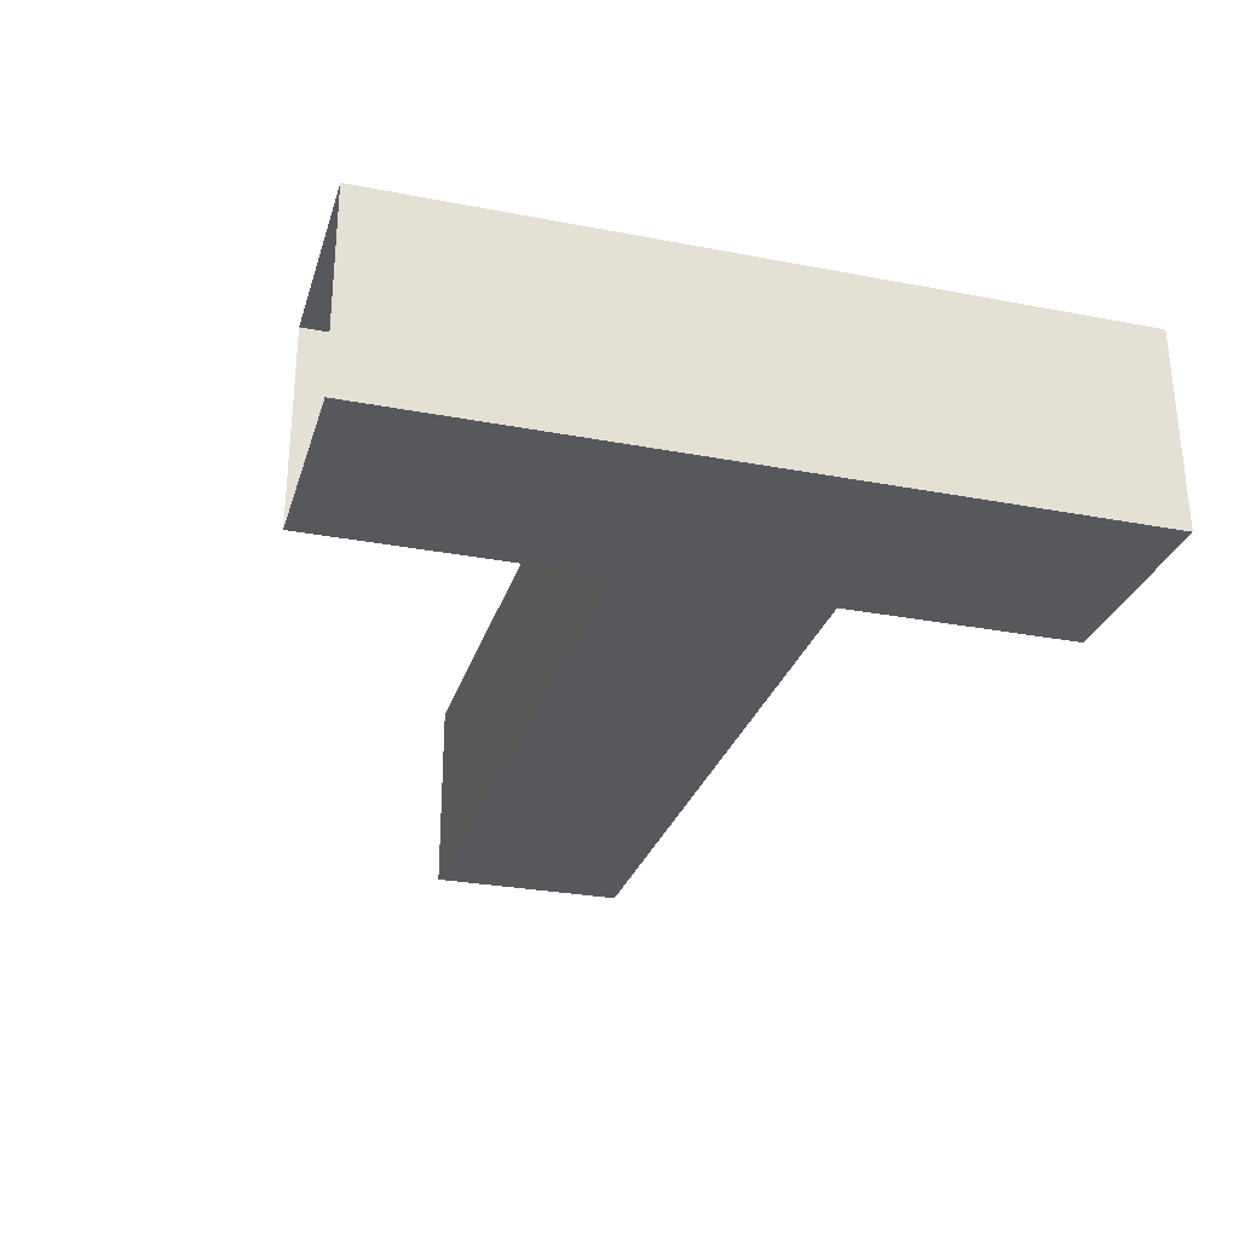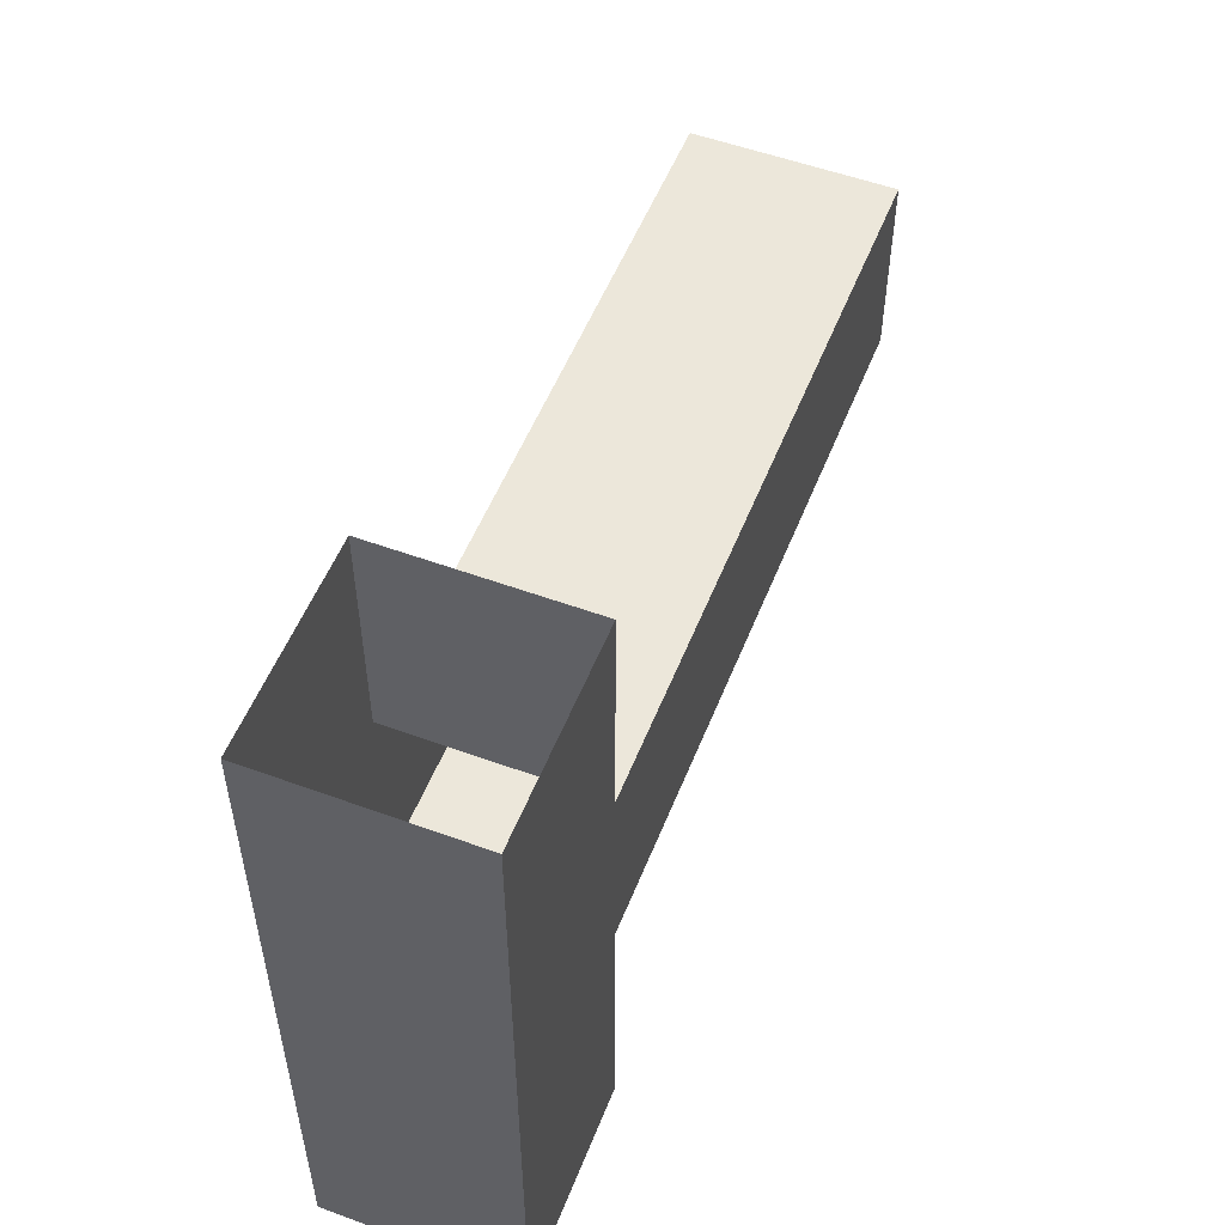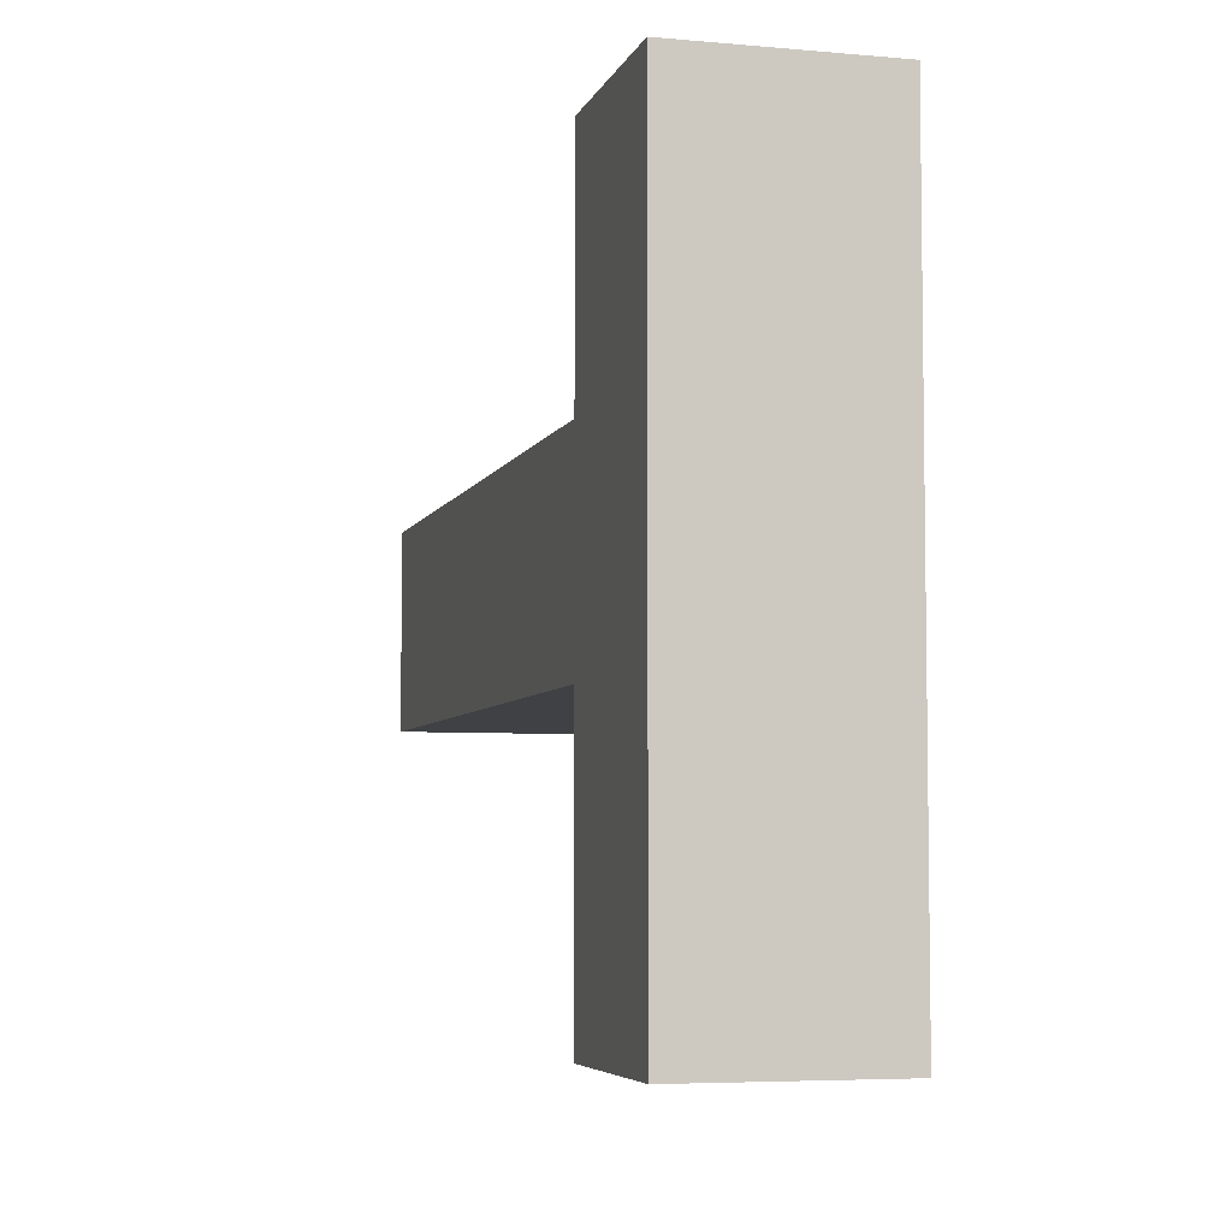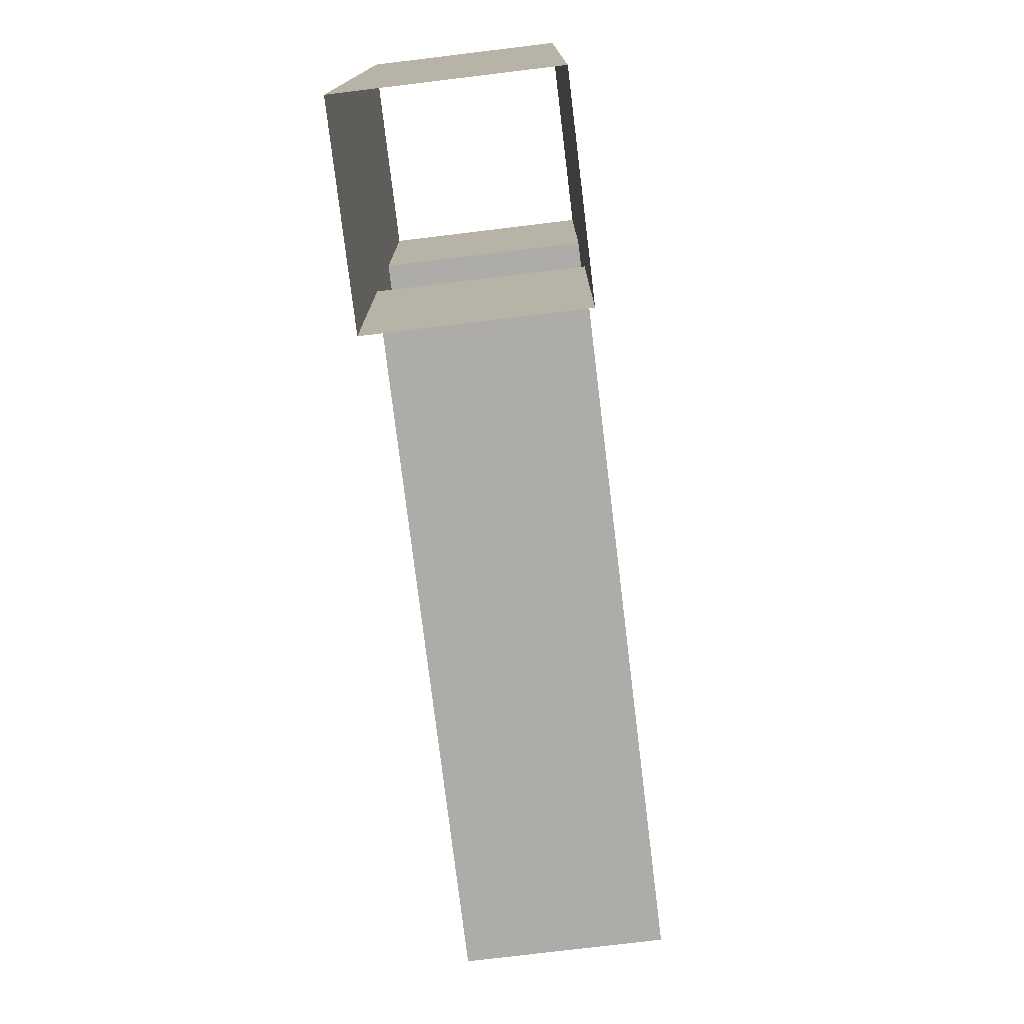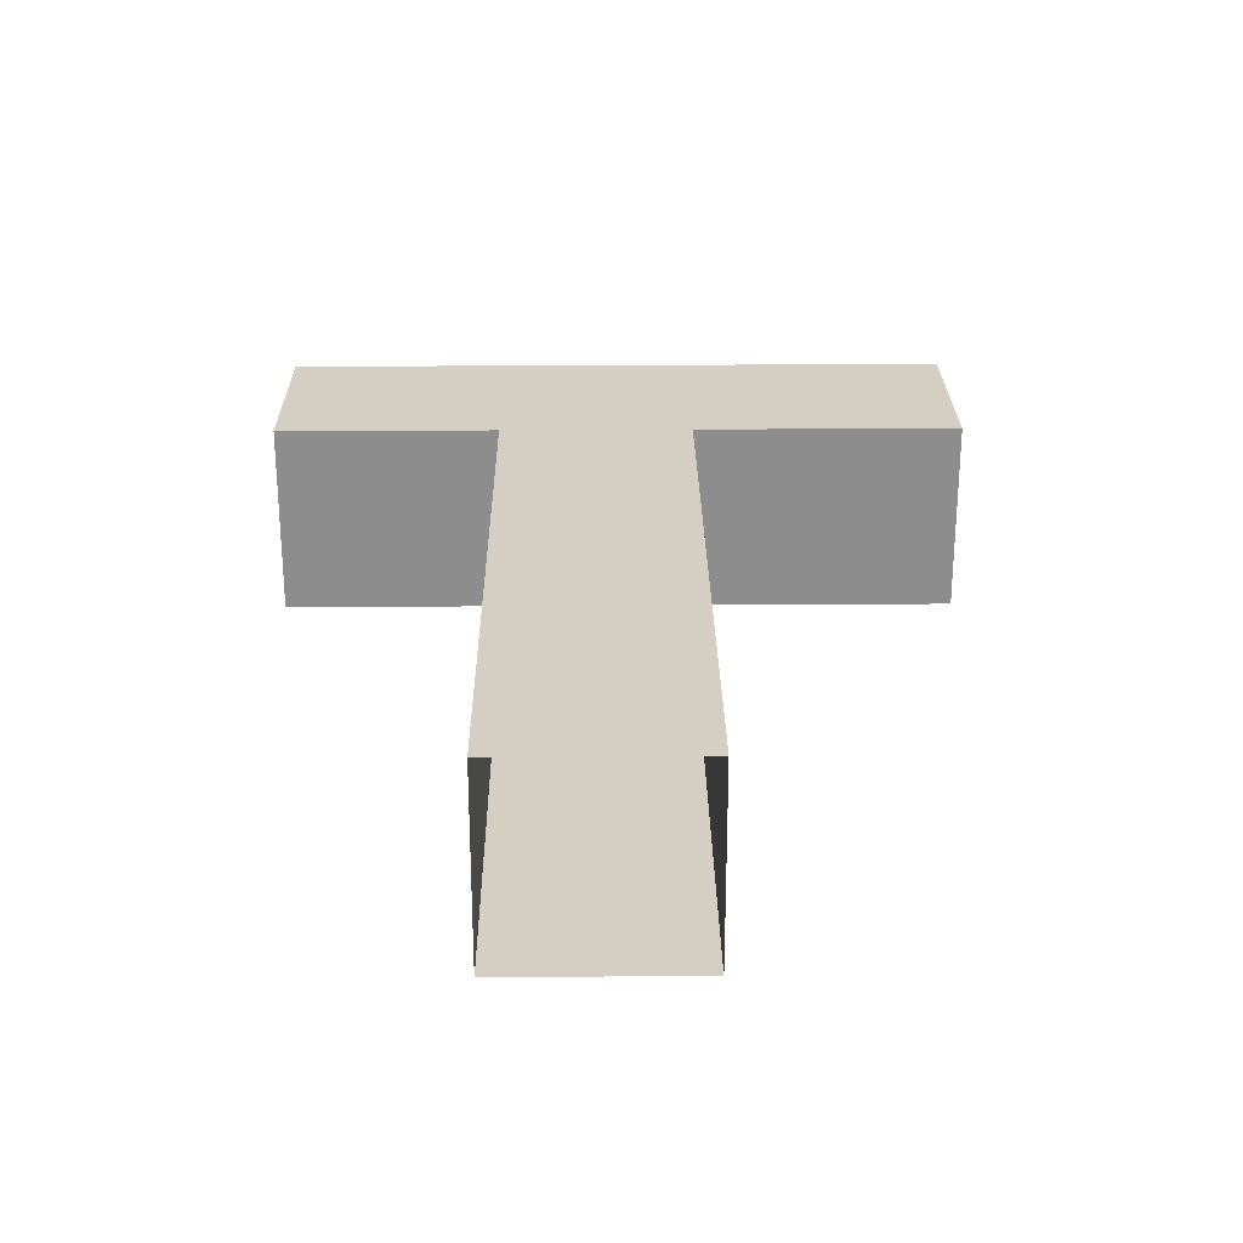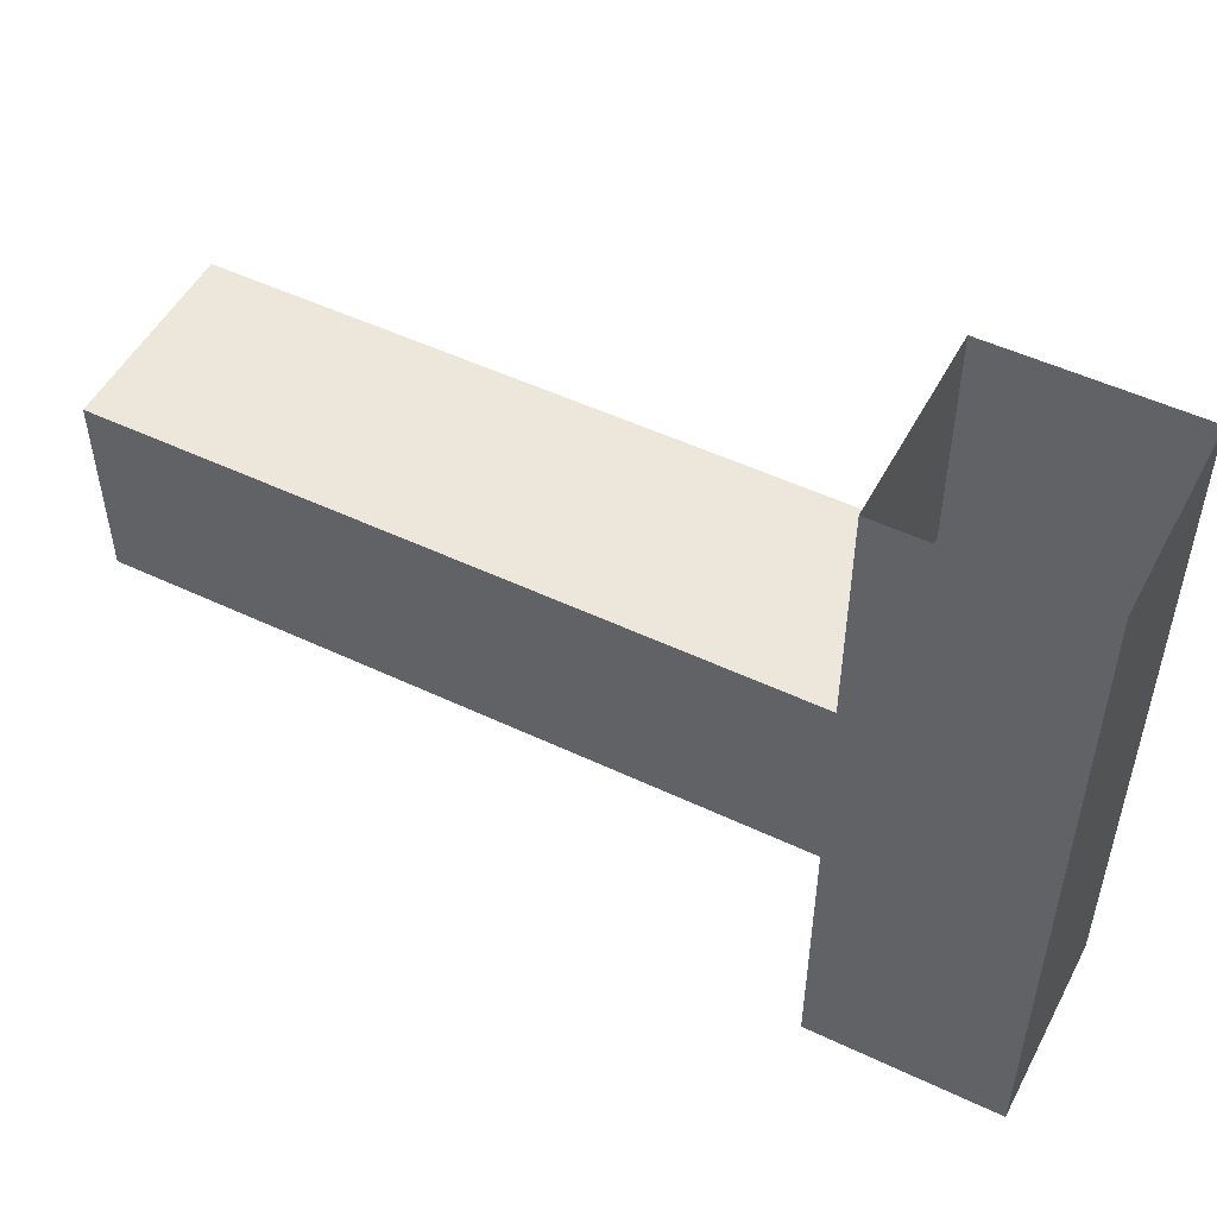
<metadata>
{"format":"obj","ext":"obj","renderer":"f3d","projection":"perspective","resolution":1024,"background":"white","views":[{"elev":-28.4,"azim":-106.0,"up":"+Y"},{"elev":53.5,"azim":-68.6,"up":"+Z"},{"elev":-5.5,"azim":-105.2,"up":"+Z"},{"elev":-76.6,"azim":-83.1,"up":"+Z"},{"elev":25.5,"azim":89.3,"up":"+Y"},{"elev":51.0,"azim":-152.7,"up":"+Z"}]}
</metadata>
<code>
o Cube_Cube.002
v -2.9 1.35 0.7377
v -2.9 1.35 -1.257
v -0.9 1.35 -1.257
v -0.9 1.35 0.7377
v -2.9 3.35 0.7377
v -2.9 3.35 -1.257
v -0.9 3.35 -1.257
v -0.9 3.35 0.7377
v -0.9 1.35 -1.257
v -0.9 1.35 0.7377
v -0.9 3.35 -1.257
v -0.9 3.35 0.7377
v 3.114 1.35 -1.257
v 3.114 1.35 0.7377
v 3.114 3.35 -1.257
v 3.114 3.35 0.7377
v 3.114 1.35 -1.257
v 3.114 1.35 0.7377
v 3.114 3.35 -1.257
v 3.114 3.35 0.7377
v 6.086 1.35 -1.257
v 6.086 1.35 0.7377
v 6.086 3.35 -1.257
v 6.086 3.35 0.7377
v -2.9 1.35 -1.257
v -0.9 1.35 -1.257
v -2.9 3.35 -1.257
v -0.9 3.35 -1.257
v -2.9 1.35 -4.041
v -0.9 1.35 -4.041
v -2.9 3.35 -4.041
v -0.9 3.35 -4.041
v -2.9 1.35 3.056
v -0.9 1.35 3.056
v -2.9 3.35 3.056
v -0.9 3.35 3.056
f 5 6 2 1
f 3 2 25 26
f 3 7 11 9
f 1 4 34 33
f 1 2 3 4
f 8 7 6 5
f 10 9 13 14
f 4 3 9 10
f 8 4 10 12
f 7 8 12 11
f 15 16 20 19
f 12 10 14 16
f 11 12 16 15
f 9 11 15 13
f 18 17 21 22
f 13 15 19 17
f 14 13 17 18
f 16 14 18 20
f 20 18 22 24
f 19 20 24 23
f 17 19 23 21
f 28 26 30 32
f 7 3 26 28
f 6 7 28 27
f 2 6 27 25
f 27 28 32 31
f 25 27 31 29
f 26 25 29 30
f 8 5 35 36
f 5 1 33 35
f 4 8 36 34

</code>
